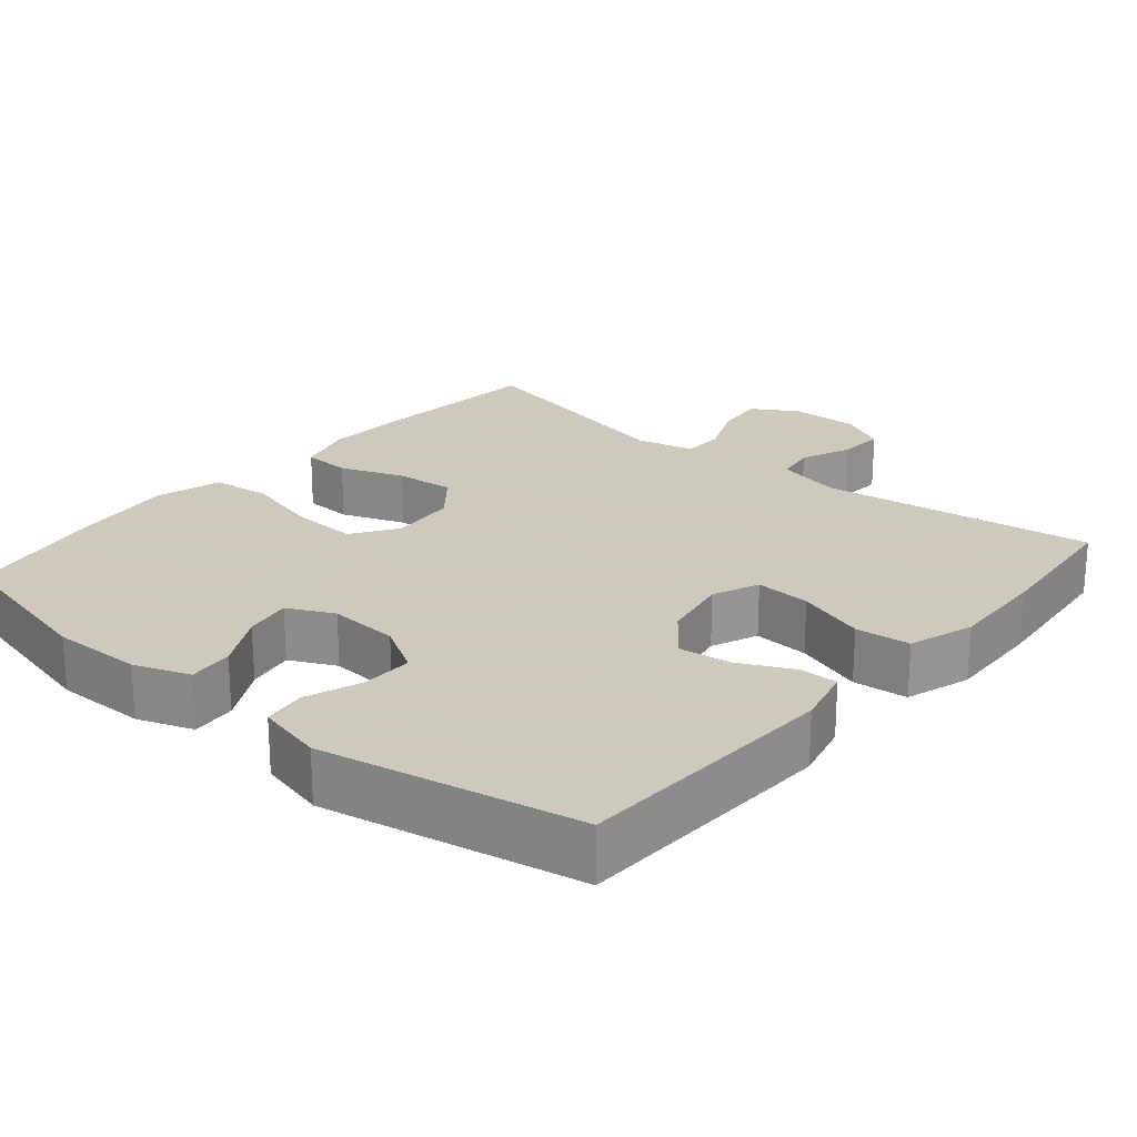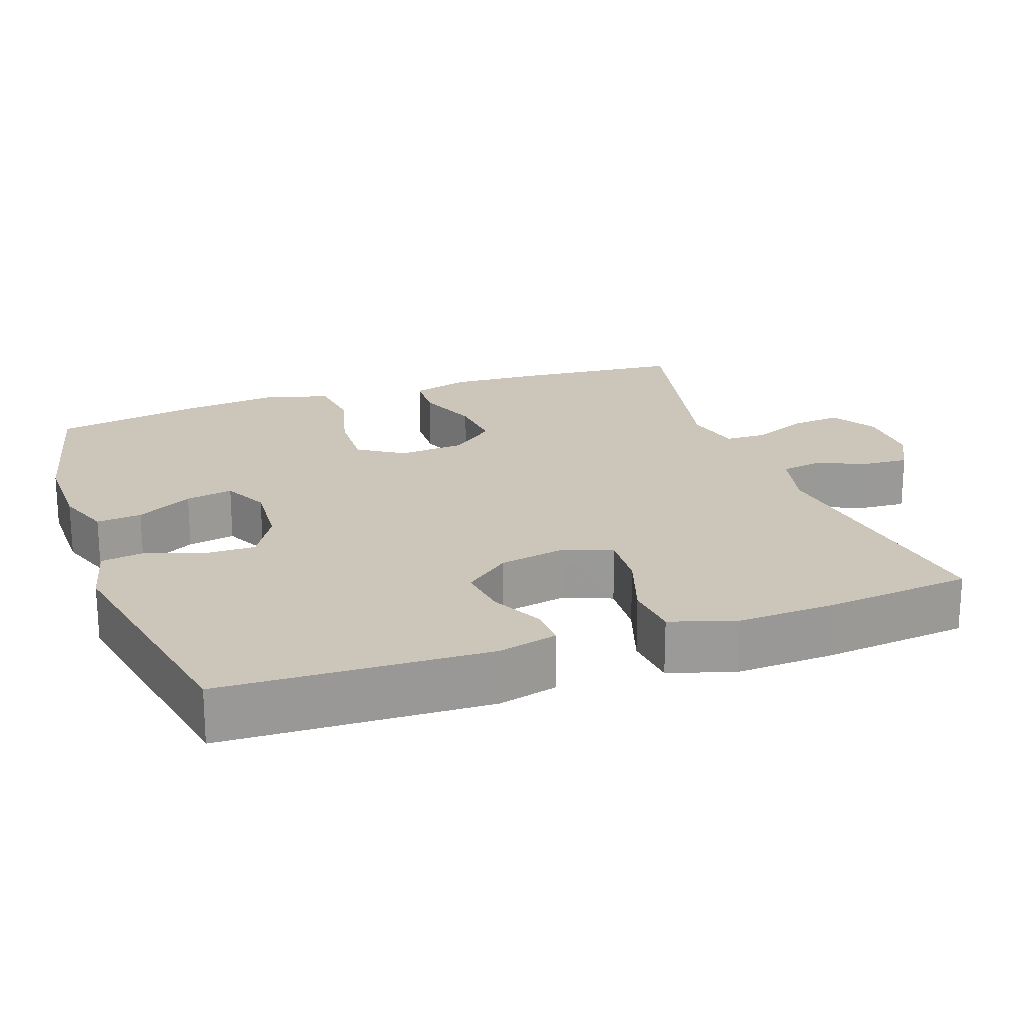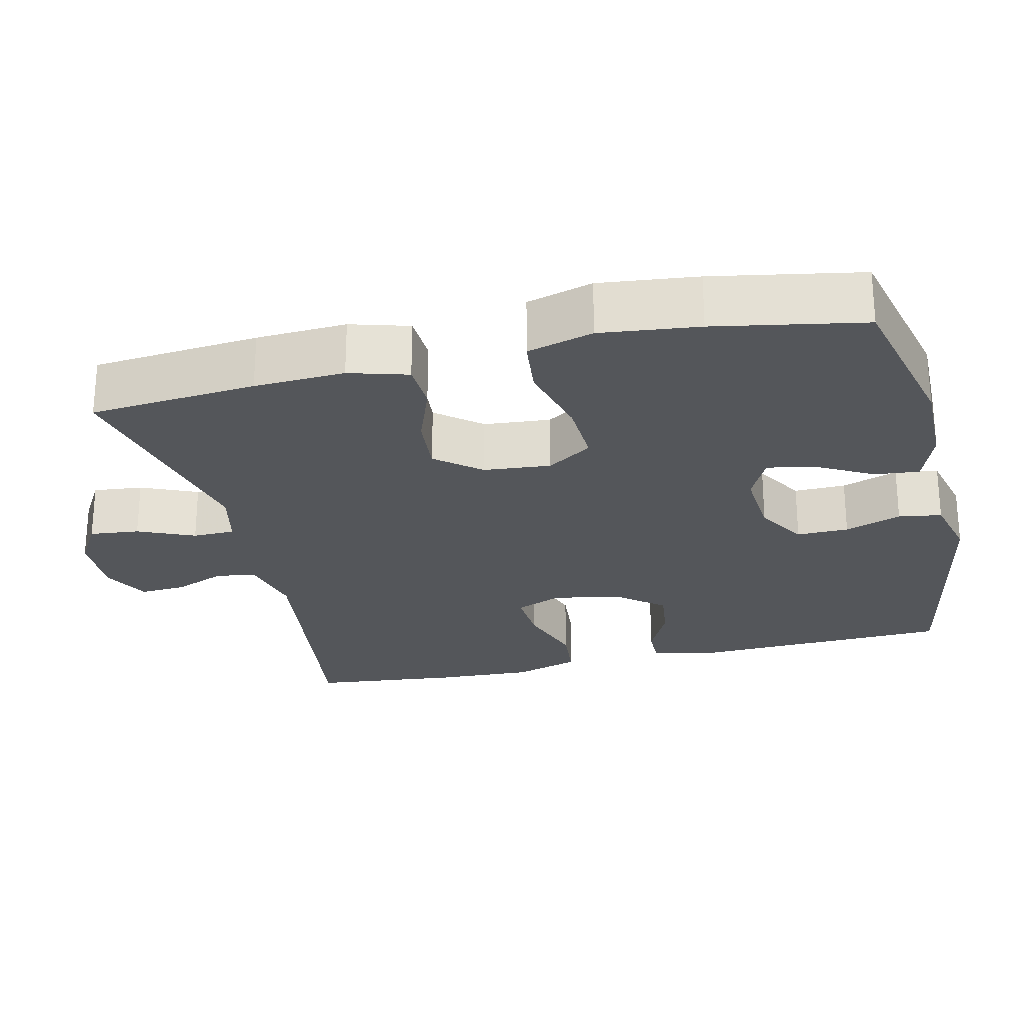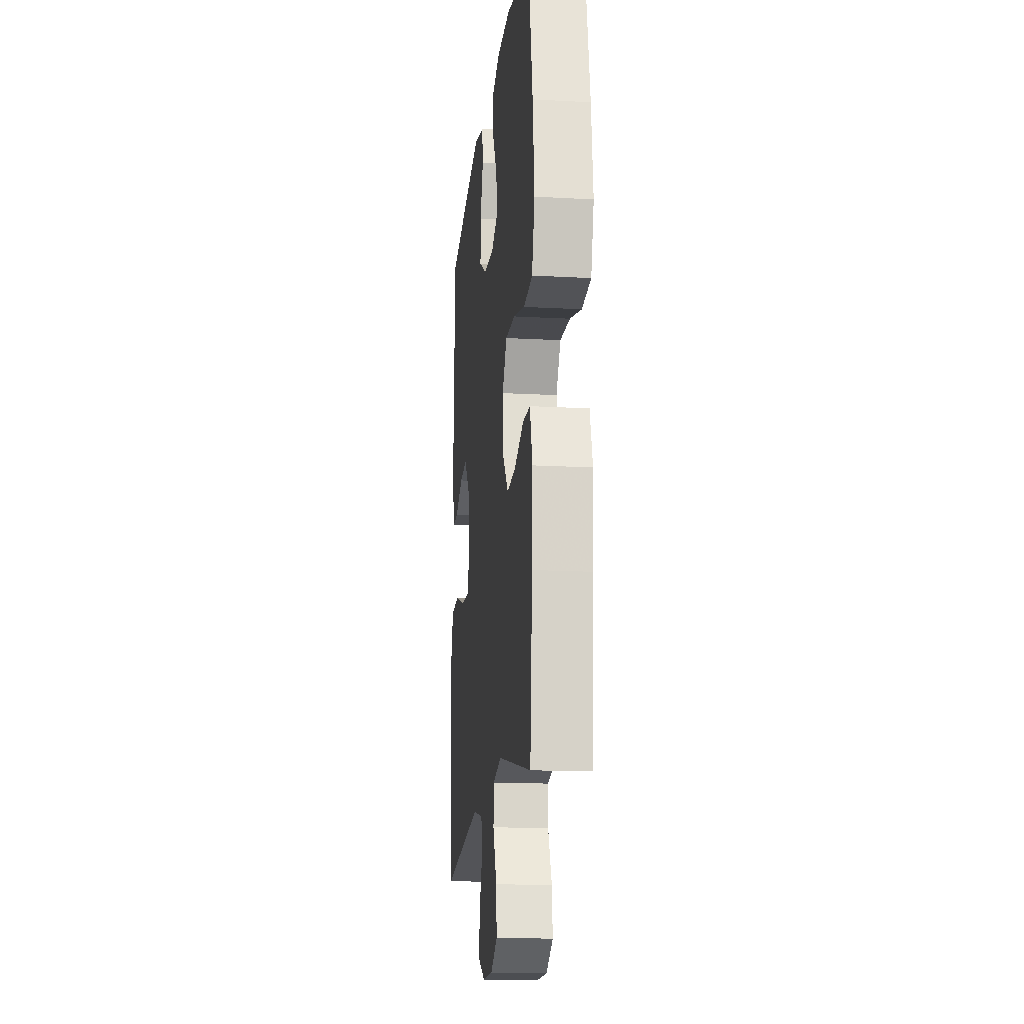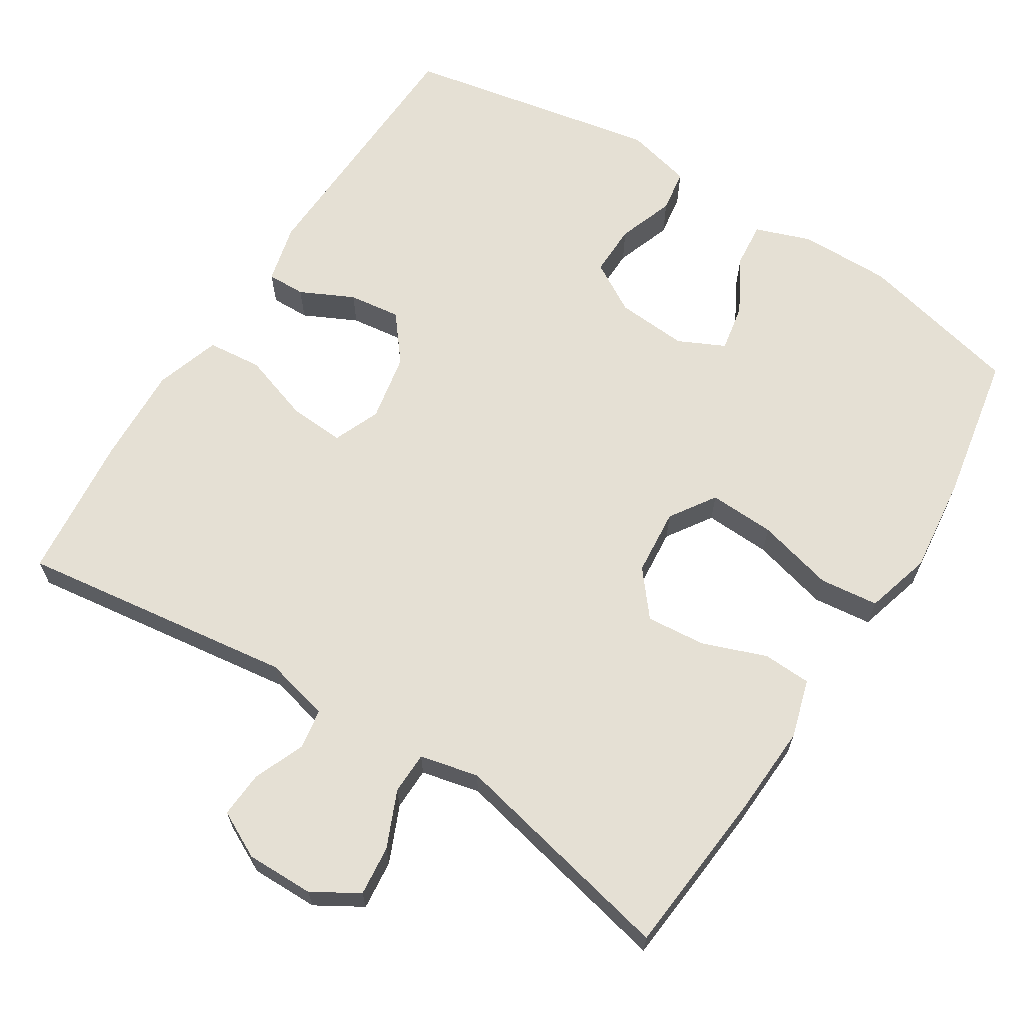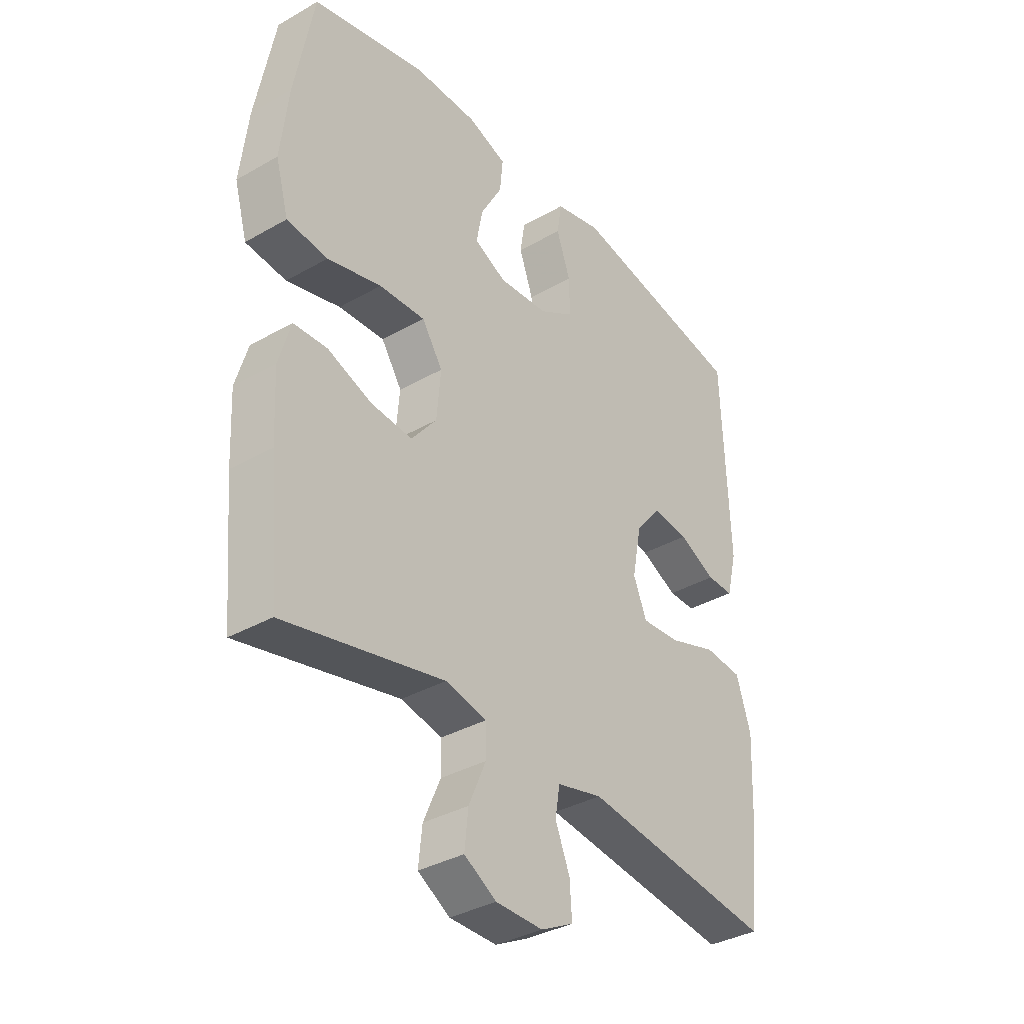
<metadata>
{"format":"obj","ext":"obj","renderer":"f3d","projection":"perspective","resolution":1024,"background":"white","views":[{"elev":22.6,"azim":40.3,"up":"+Y"},{"elev":20.8,"azim":70.5,"up":"+Y"},{"elev":-25.3,"azim":-76.7,"up":"+Y"},{"elev":-16.0,"azim":-96.5,"up":"+Z"},{"elev":65.2,"azim":-147.6,"up":"+Y"},{"elev":-35.7,"azim":-53.0,"up":"+Z"}]}
</metadata>
<code>
v -0.5 0.07 0.5
v -0.28 0.07 0.552
v -0.157 0.07 0.551
v -0.082 0.07 0.524
v -0.088 0.07 0.463
v -0.13 0.07 0.387
v -0.142 0.07 0.323
v -0.08 0.07 0.293
v 0.016 0.07 0.3
v 0.084 0.07 0.34
v 0.083 0.07 0.41
v 0.056 0.07 0.486
v 0.065 0.07 0.544
v 0.155 0.07 0.566
v 0.5 0.07 0.5
v 0.513 0.07 0.141
v 0.493 0.07 0.061
v 0.441 0.07 0.062
v 0.369 0.07 0.097
v 0.299 0.07 0.106
v 0.249 0.07 0.044
v 0.231 0.07 -0.048
v 0.257 0.07 -0.111
v 0.332 0.07 -0.106
v 0.425 0.07 -0.075
v 0.499 0.07 -0.082
v 0.527 0.07 -0.17
v 0.521 0.07 -0.303
v 0.5 0.07 -0.5
v 0.129 0.07 -0.45
v 0.041 0.07 -0.471
v 0.032 0.07 -0.525
v 0.06 0.07 -0.594
v 0.064 0.07 -0.656
v 0.001 0.07 -0.688
v -0.09 0.07 -0.687
v -0.152 0.07 -0.65
v -0.145 0.07 -0.583
v -0.112 0.07 -0.507
v -0.113 0.07 -0.45
v -0.192 0.07 -0.432
v -0.5 0.07 -0.5
v -0.52 0.07 -0.275
v -0.526 0.07 -0.153
v -0.503 0.07 -0.074
v -0.438 0.07 -0.071
v -0.352 0.07 -0.103
v -0.272 0.07 -0.11
v -0.223 0.07 -0.05
v -0.215 0.07 0.04
v -0.255 0.07 0.101
v -0.344 0.07 0.097
v -0.448 0.07 0.07
v -0.527 0.07 0.079
v -0.552 0.07 0.168
v -0.537 0.07 0.3
v -0.5 0 0.5
v -0.28 0 0.552
v -0.157 0 0.551
v -0.082 0 0.524
v -0.088 0 0.463
v -0.13 0 0.387
v -0.142 0 0.323
v -0.08 0 0.293
v 0.016 0 0.3
v 0.084 0 0.34
v 0.083 0 0.41
v 0.056 0 0.486
v 0.065 0 0.544
v 0.155 0 0.566
v 0.5 0 0.5
v 0.513 0 0.141
v 0.493 0 0.061
v 0.441 0 0.062
v 0.369 0 0.097
v 0.299 0 0.106
v 0.249 0 0.044
v 0.231 0 -0.048
v 0.257 0 -0.111
v 0.332 0 -0.106
v 0.425 0 -0.075
v 0.499 0 -0.082
v 0.527 0 -0.17
v 0.521 0 -0.303
v 0.5 0 -0.5
v 0.129 0 -0.45
v 0.041 0 -0.471
v 0.032 0 -0.525
v 0.06 0 -0.594
v 0.064 0 -0.656
v 0.001 0 -0.688
v -0.09 0 -0.687
v -0.152 0 -0.65
v -0.145 0 -0.583
v -0.112 0 -0.507
v -0.113 0 -0.45
v -0.192 0 -0.432
v -0.5 0 -0.5
v -0.52 0 -0.275
v -0.526 0 -0.153
v -0.503 0 -0.074
v -0.438 0 -0.071
v -0.352 0 -0.103
v -0.272 0 -0.11
v -0.223 0 -0.05
v -0.215 0 0.04
v -0.255 0 0.101
v -0.344 0 0.097
v -0.448 0 0.07
v -0.527 0 0.079
v -0.552 0 0.168
v -0.537 0 0.3
f 52 53 54 55
f 51 52 55 56
f 44 45 46 47
f 44 47 48
f 41 42 43 44
f 40 41 44 48
f 36 37 38 39
f 36 39 40
f 35 36 40
f 32 33 34 35
f 31 32 35 40
f 30 31 40 48
f 24 25 26 27
f 23 24 27 28
f 16 17 18 19
f 16 19 20
f 15 16 20
f 14 15 20 21
f 11 12 13 14
f 10 11 14 21
f 3 4 5 6
f 3 6 7
f 2 3 7
f 51 56 1 2
f 50 51 2 7
f 49 50 7 8
f 29 30 48 49
f 23 28 29 49
f 22 23 49 8
f 9 10 21 22
f 8 9 22
f 111 110 109 108
f 112 111 108 107
f 103 102 101 100
f 104 103 100
f 100 99 98 97
f 104 100 97 96
f 95 94 93 92
f 96 95 92
f 96 92 91
f 91 90 89 88
f 96 91 88 87
f 104 96 87 86
f 83 82 81 80
f 84 83 80 79
f 75 74 73 72
f 76 75 72
f 76 72 71
f 77 76 71 70
f 70 69 68 67
f 77 70 67 66
f 62 61 60 59
f 63 62 59
f 63 59 58
f 58 57 112 107
f 63 58 107 106
f 64 63 106 105
f 105 104 86 85
f 105 85 84 79
f 64 105 79 78
f 78 77 66 65
f 78 65 64
f 1 57 58 2
f 2 58 59 3
f 3 59 60 4
f 4 60 61 5
f 5 61 62 6
f 6 62 63 7
f 7 63 64 8
f 8 64 65 9
f 9 65 66 10
f 10 66 67 11
f 11 67 68 12
f 12 68 69 13
f 13 69 70 14
f 14 70 71 15
f 15 71 72 16
f 16 72 73 17
f 17 73 74 18
f 18 74 75 19
f 19 75 76 20
f 20 76 77 21
f 21 77 78 22
f 22 78 79 23
f 23 79 80 24
f 24 80 81 25
f 25 81 82 26
f 26 82 83 27
f 27 83 84 28
f 28 84 85 29
f 29 85 86 30
f 30 86 87 31
f 31 87 88 32
f 32 88 89 33
f 33 89 90 34
f 34 90 91 35
f 35 91 92 36
f 36 92 93 37
f 37 93 94 38
f 38 94 95 39
f 39 95 96 40
f 40 96 97 41
f 41 97 98 42
f 42 98 99 43
f 43 99 100 44
f 44 100 101 45
f 45 101 102 46
f 46 102 103 47
f 47 103 104 48
f 48 104 105 49
f 49 105 106 50
f 50 106 107 51
f 51 107 108 52
f 52 108 109 53
f 53 109 110 54
f 54 110 111 55
f 55 111 112 56
f 56 112 57 1

</code>
